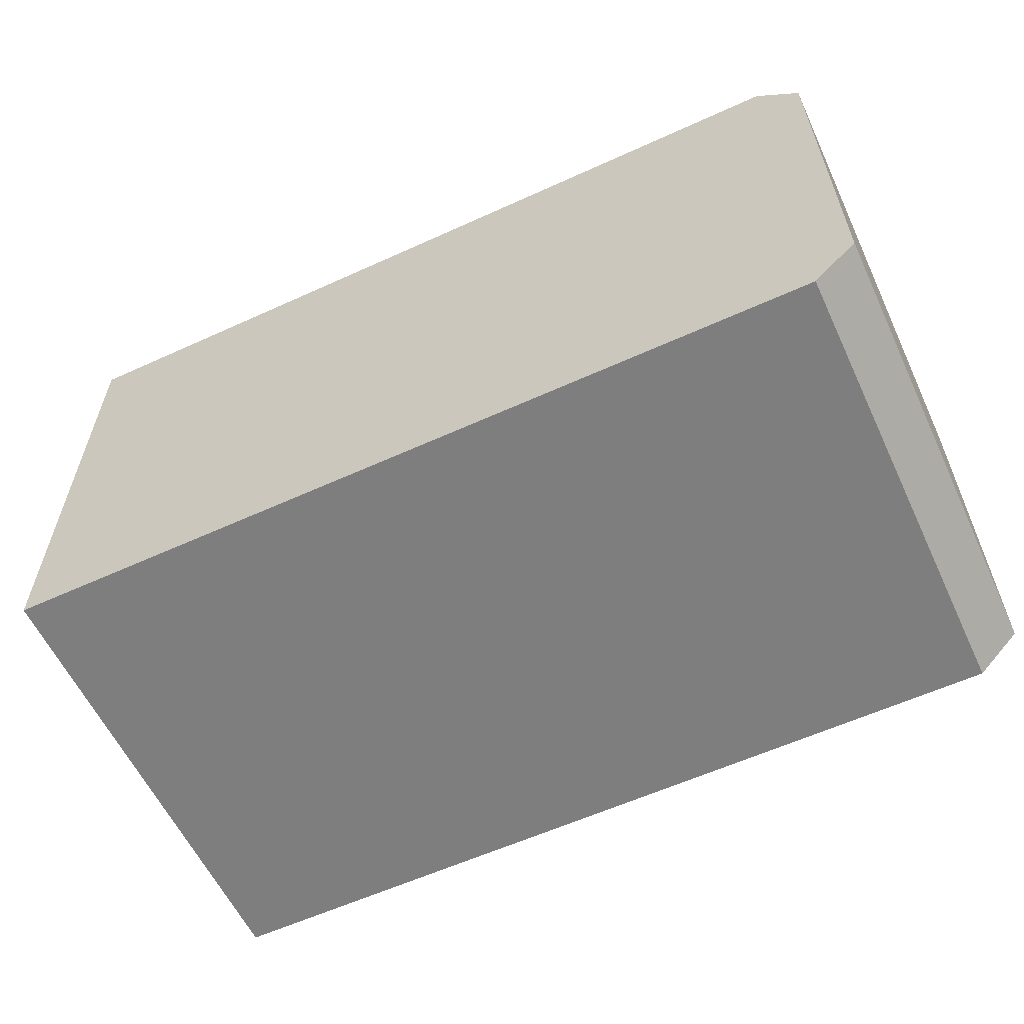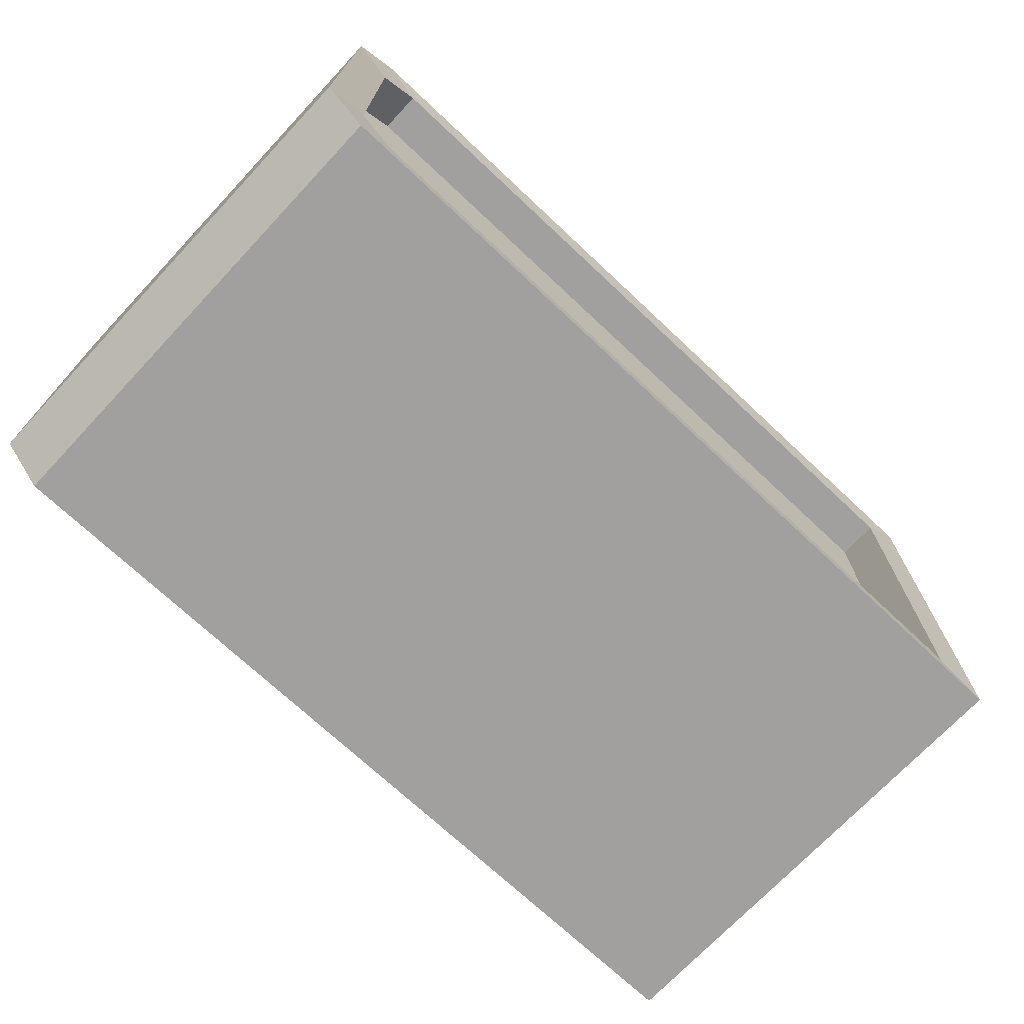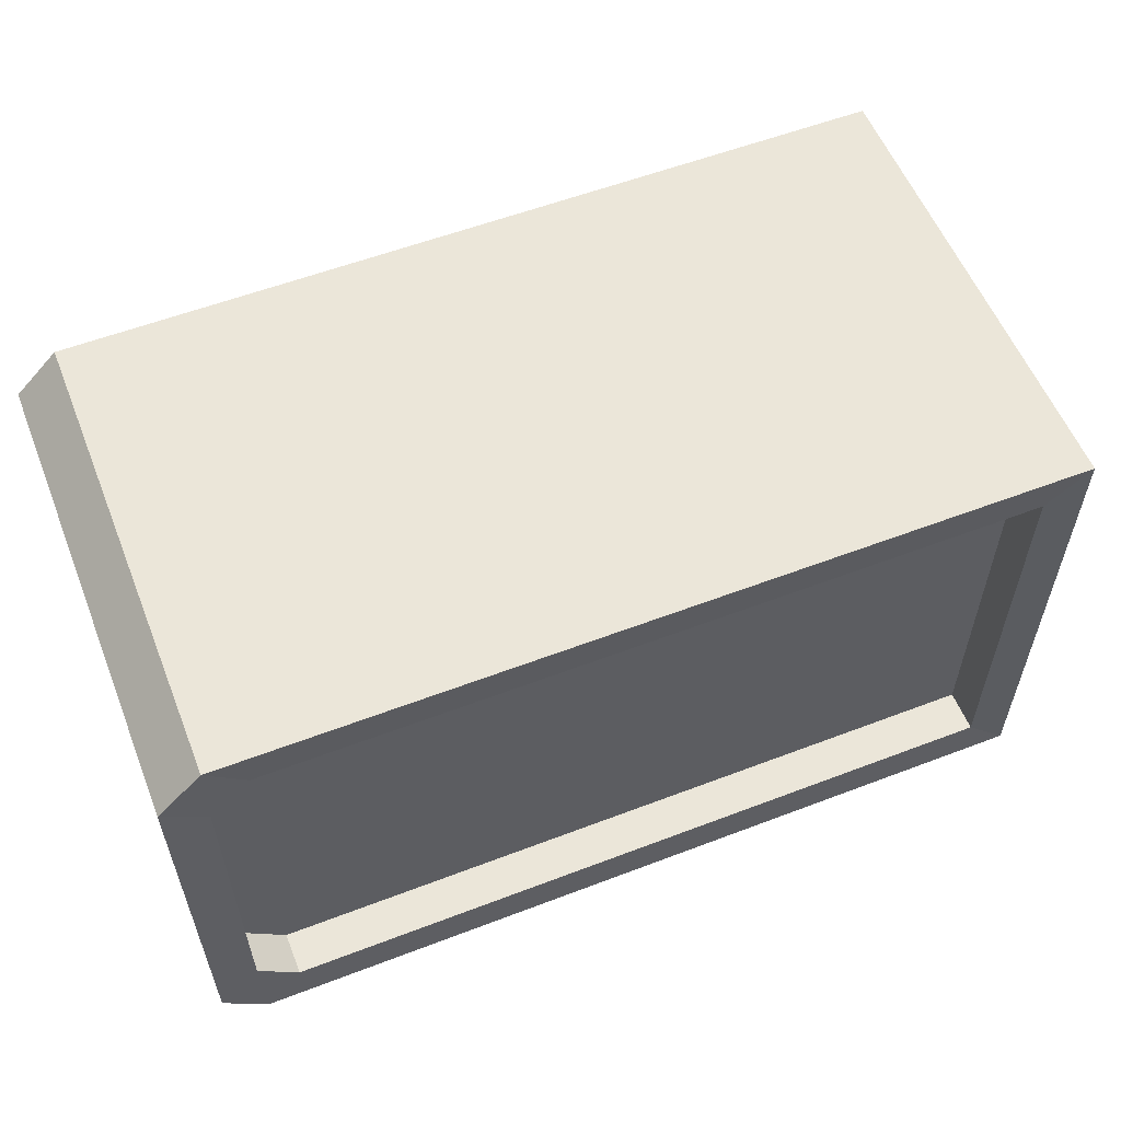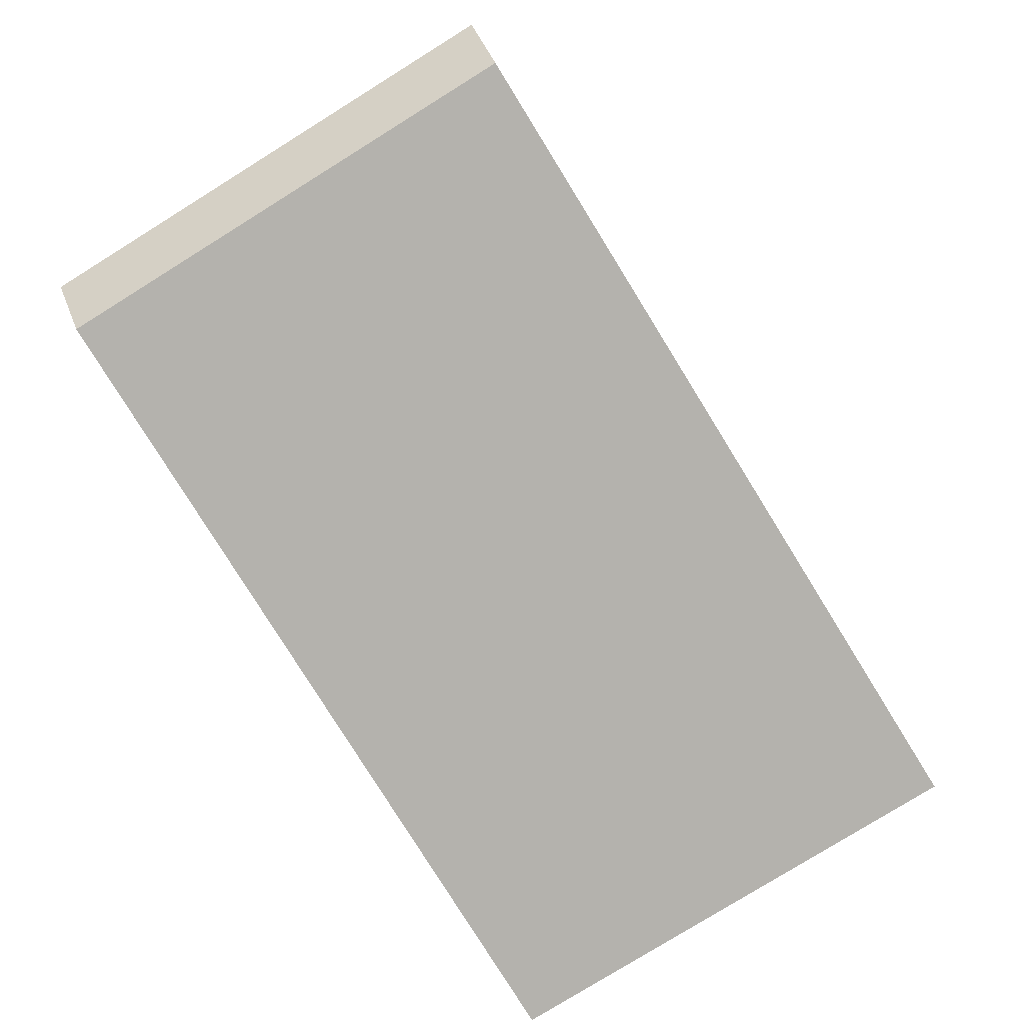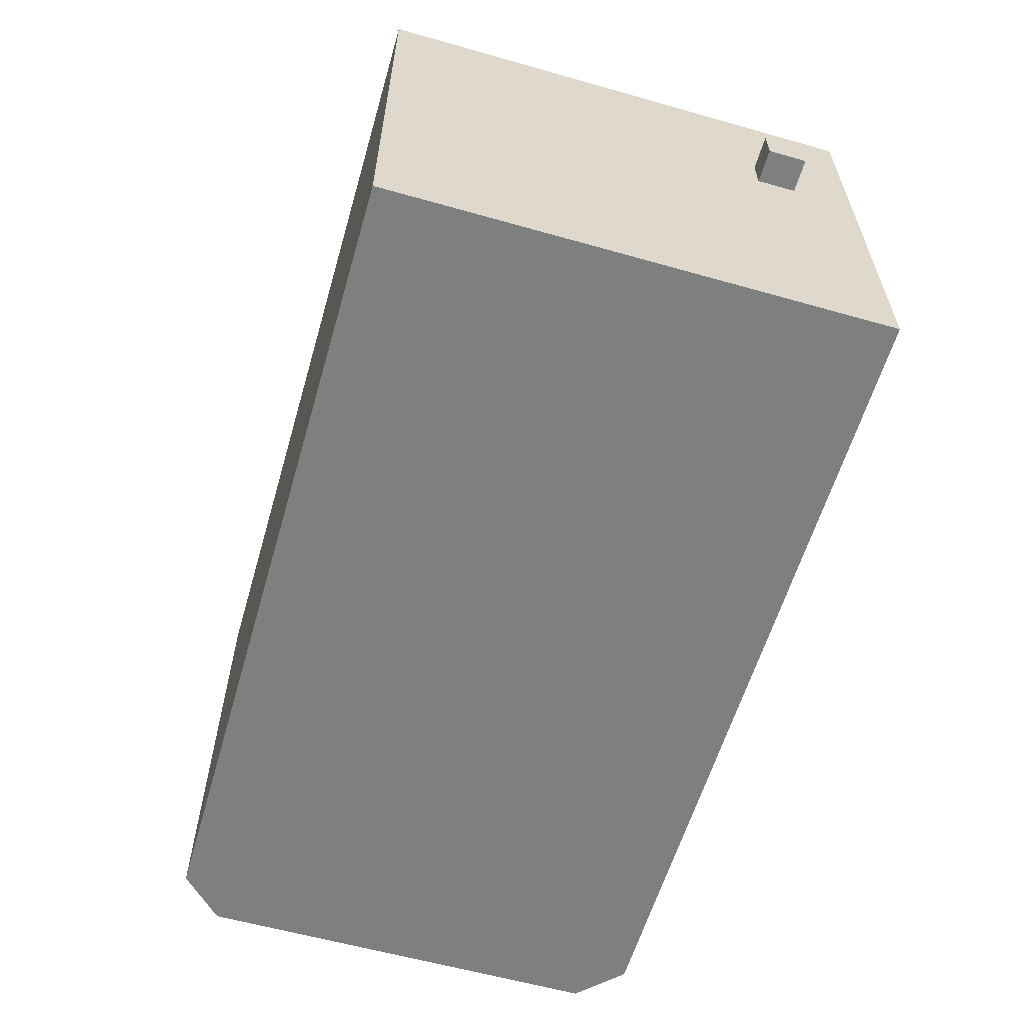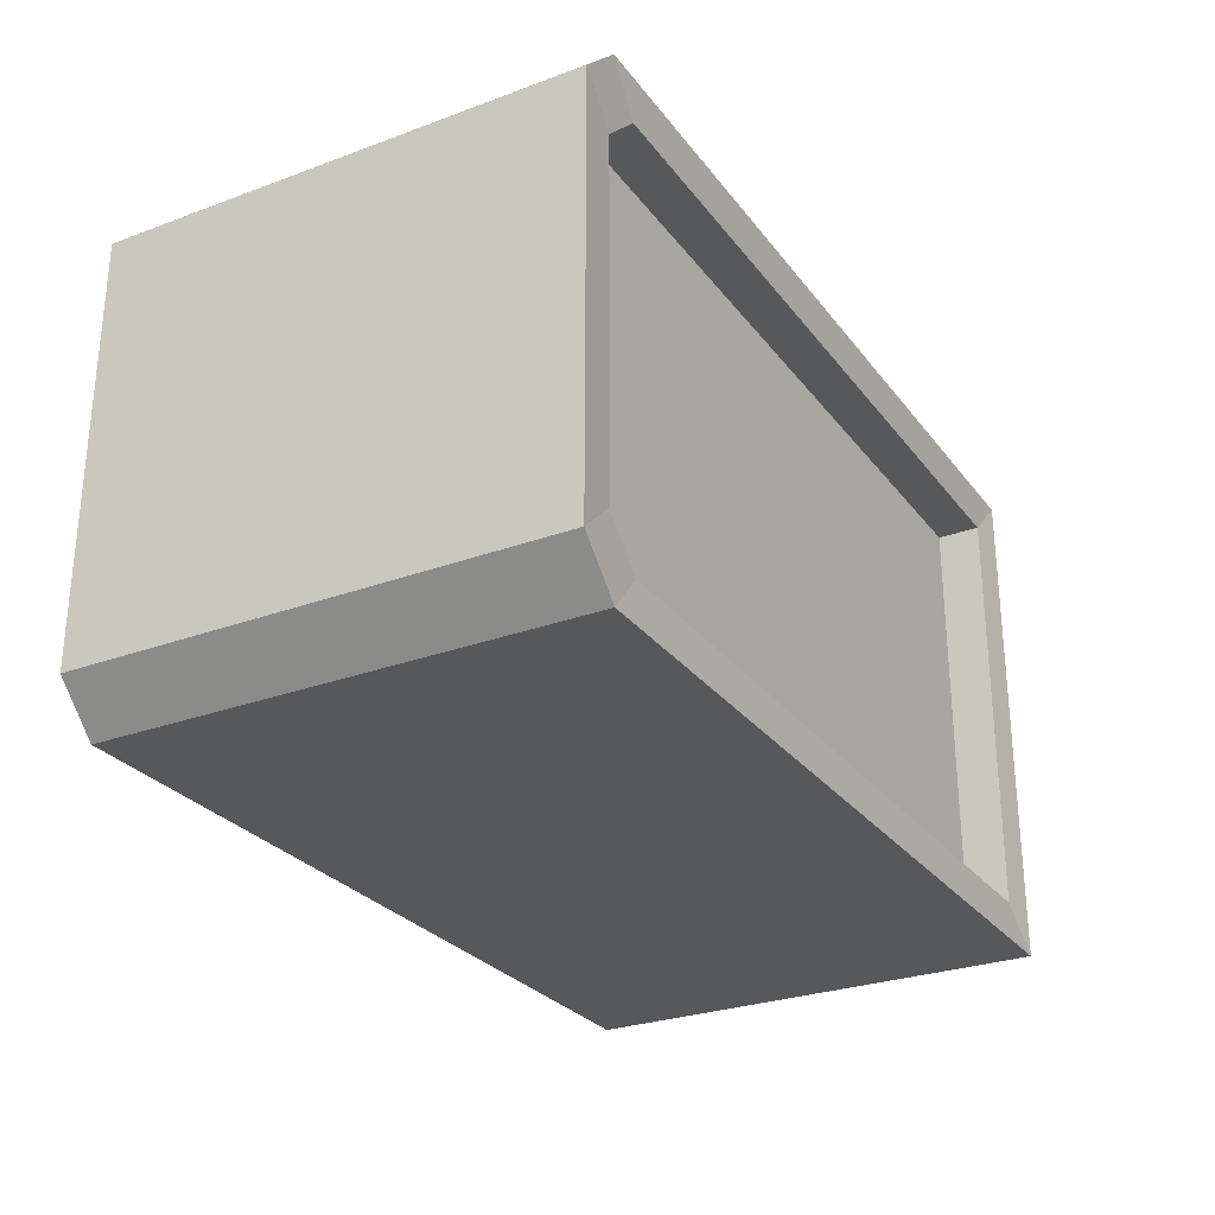
<metadata>
{"format":"obj","ext":"obj","renderer":"f3d","projection":"perspective","resolution":1024,"background":"white","views":[{"elev":-59.4,"azim":25.1,"up":"+Z"},{"elev":-71.8,"azim":136.8,"up":"+Z"},{"elev":57.1,"azim":158.3,"up":"+Z"},{"elev":-79.5,"azim":121.8,"up":"+Z"},{"elev":-59.7,"azim":-106.2,"up":"+Y"},{"elev":-27.9,"azim":119.3,"up":"+Z"}]}
</metadata>
<code>
g default
v 0 0 403.4
v 0 380.2 403.4
v 0 380.2 0
v 0 0 0
v 703.3 0 368.2
v 668.1 0 403.4
v 703.3 380.2 368.2
v 668.1 380.2 403.4
v 668.1 380.2 0
v 703.3 380.2 35.16
v 703.3 0 35.16
v 668.1 0 0
v 33.57 377.6 369.8
v 637.9 377.6 369.8
v 669.7 377.6 338
v 669.7 377.6 65.38
v 637.9 377.6 33.57
v 33.57 377.6 33.57
v 33.57 342.9 369.8
v 637.9 342.9 369.8
v 669.7 342.9 338
v 669.7 342.9 65.38
v 637.9 342.9 33.57
v 33.57 342.9 33.57
v 38.56 244 75.01
v 38.56 275.9 75.01
v 38.56 275.9 43.16
v 38.56 244 43.16
v -27.57 244 351.7
v 38.56 244 351.7
v -27.57 275.9 351.7
v 38.56 275.9 351.7
v -27.57 275.9 319.8
v 38.56 275.9 319.8
v -27.57 244 319.8
v 38.56 244 319.8
g Building_03
f 1 6 8 2
f 19 20 21 22 23 24
f 3 9 12 4
f 4 12 11 5 6 1
f 7 5 11 10
f 4 1 2 3
f 6 5 7 8
f 9 10 11 12
f 2 8 14 13
f 8 7 15 14
f 7 10 16 15
f 10 9 17 16
f 9 3 18 17
f 3 2 13 18
f 13 14 20 19
f 14 15 21 20
f 15 16 22 21
f 16 17 23 22
f 17 18 24 23
f 18 13 19 24
f 25 28 27 26
f 29 30 32 31
f 31 32 34 33
f 33 34 36 35
f 35 36 30 29
f 30 36 34 32
f 35 29 31 33

</code>
